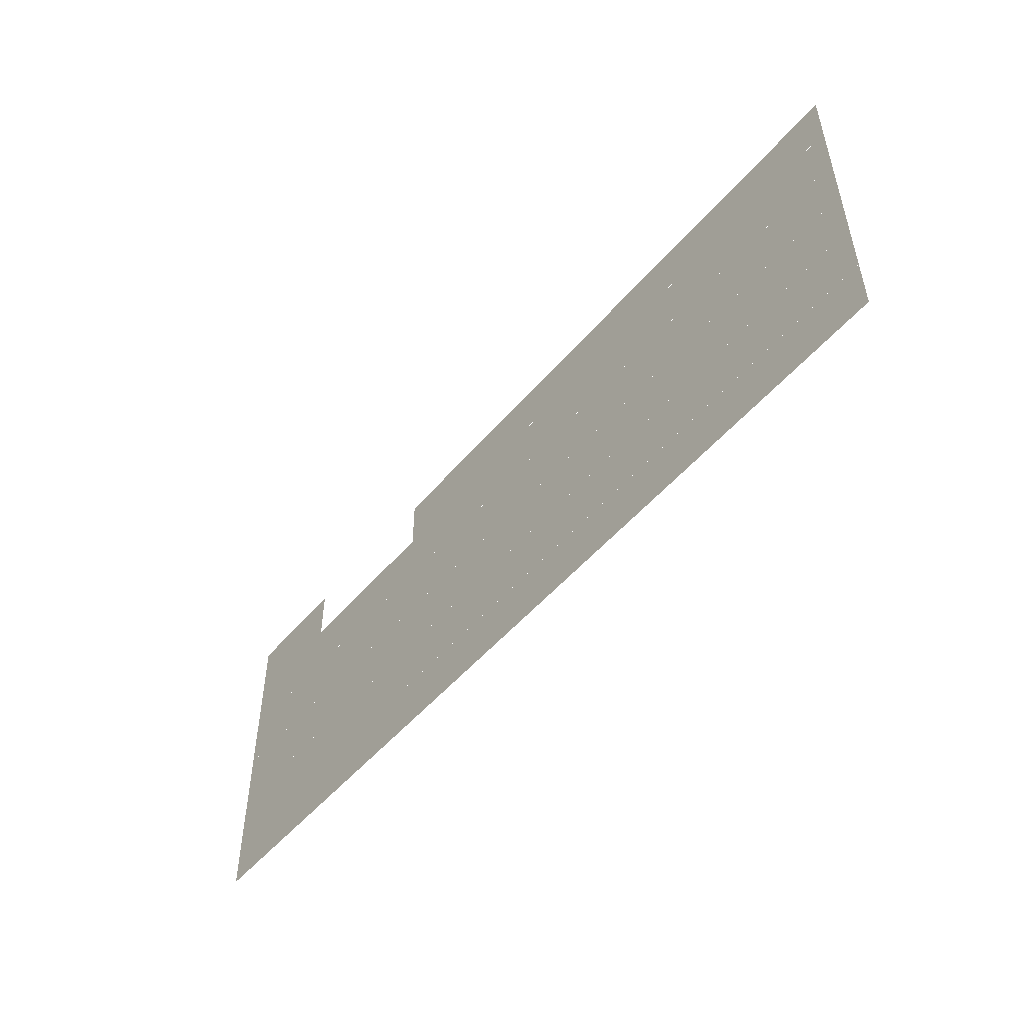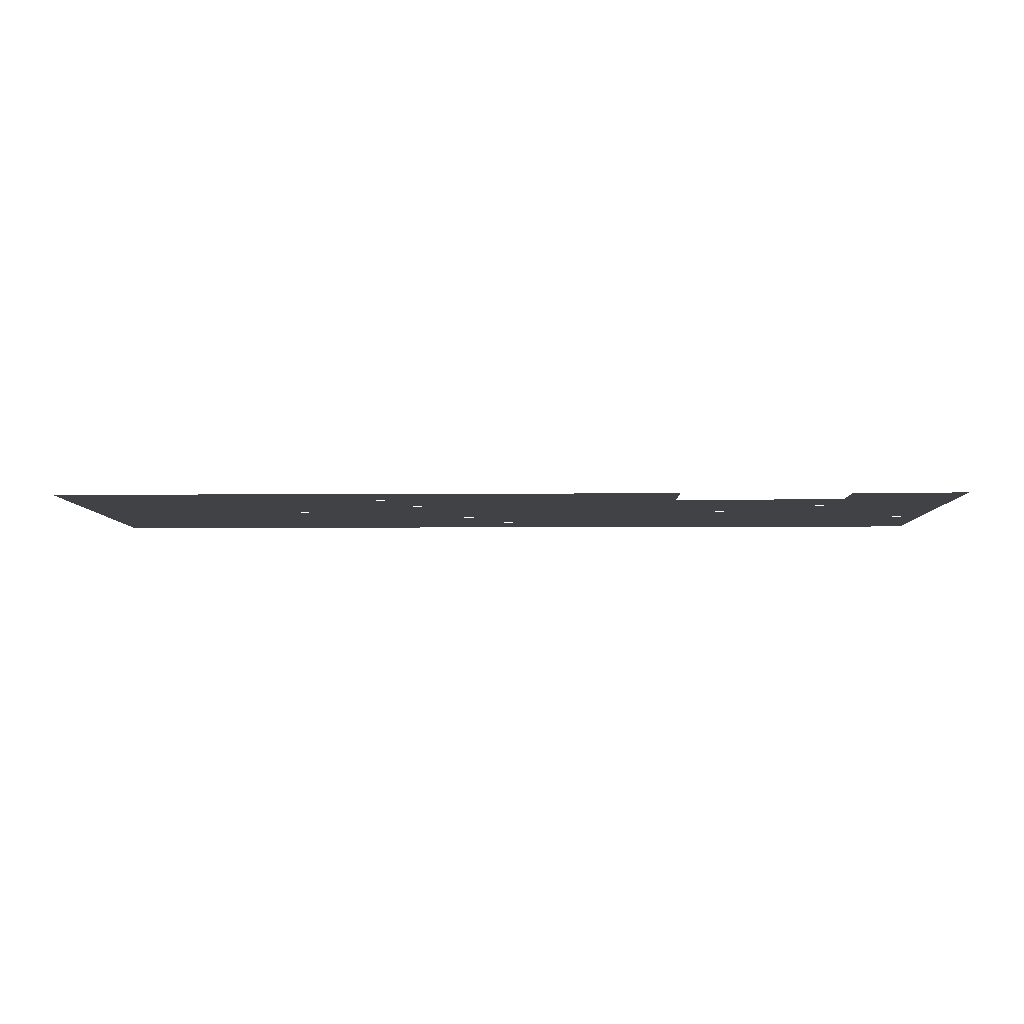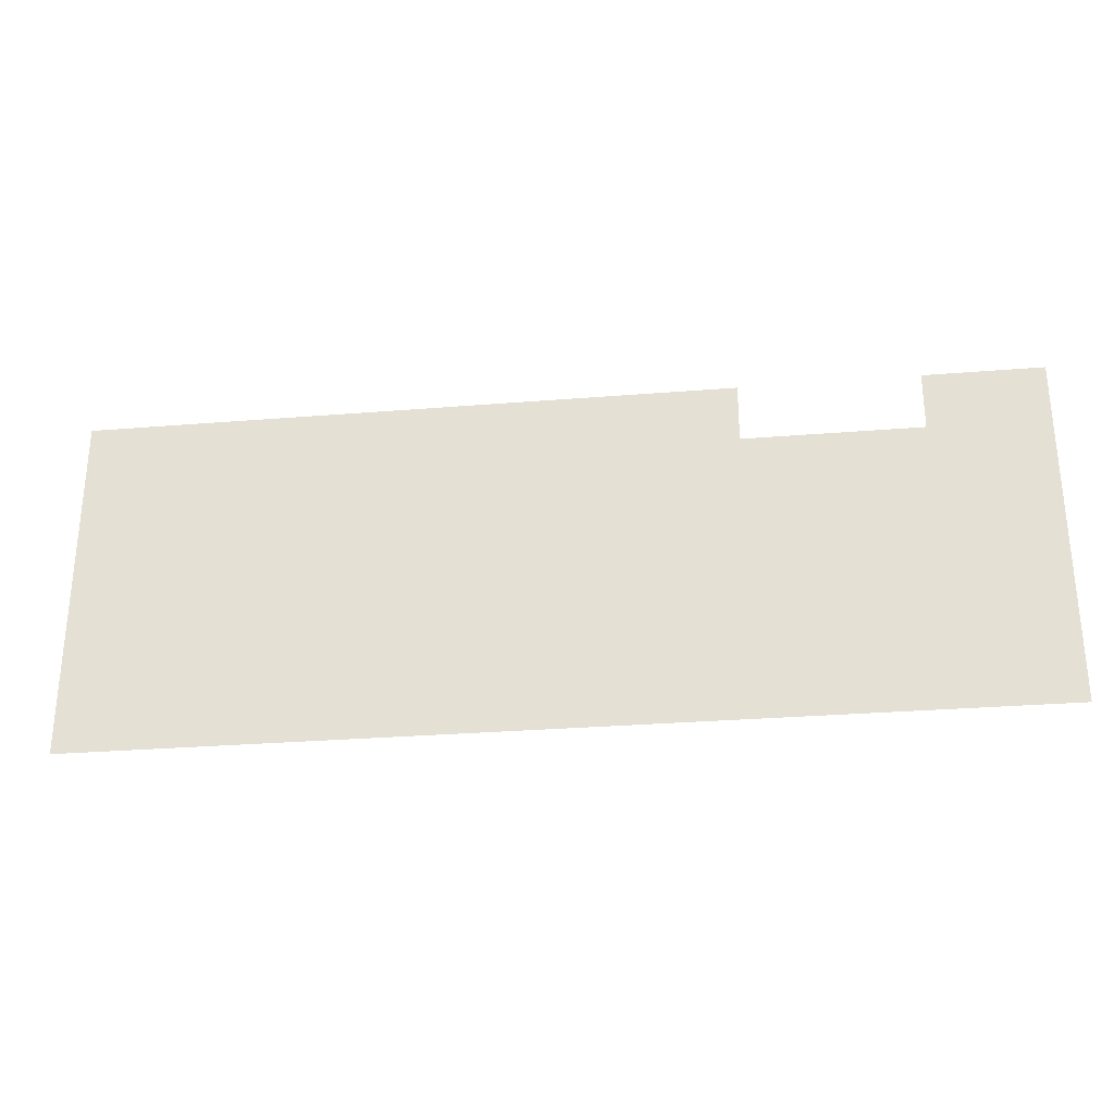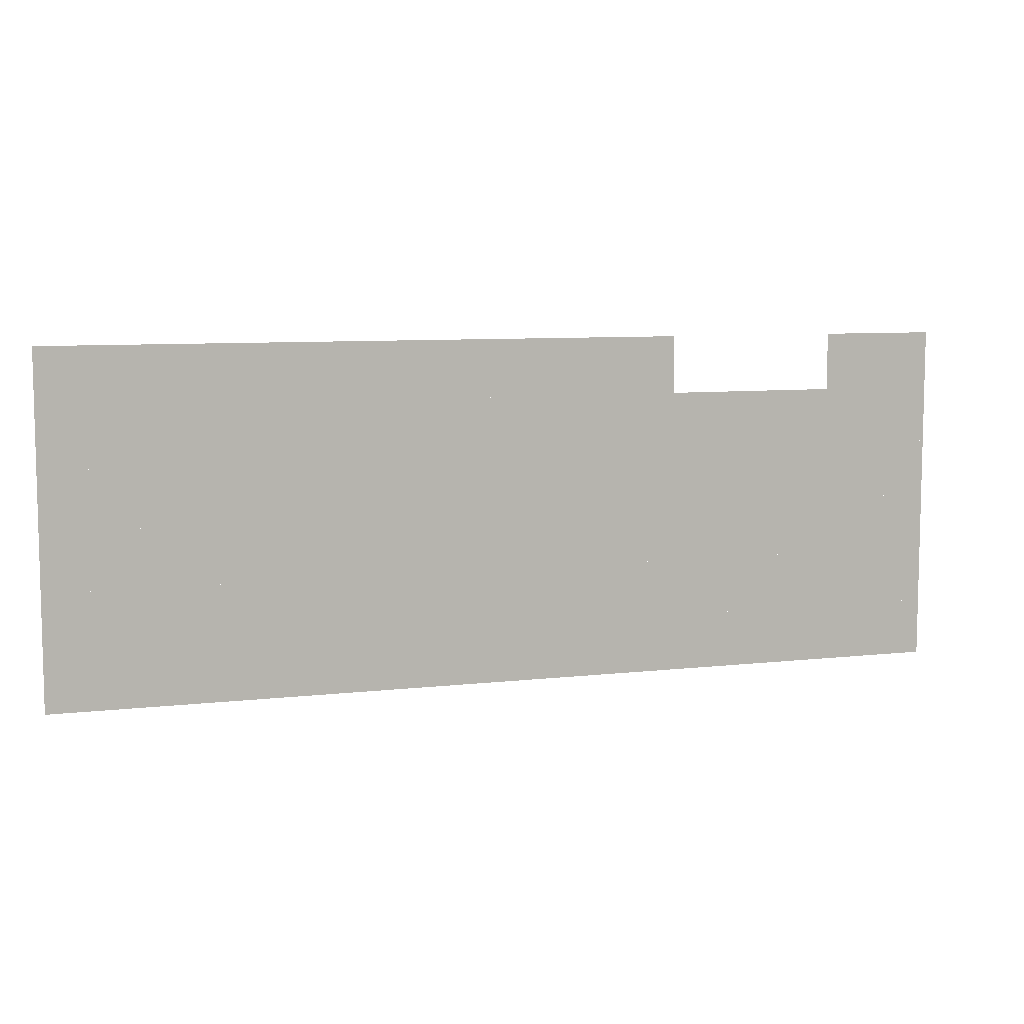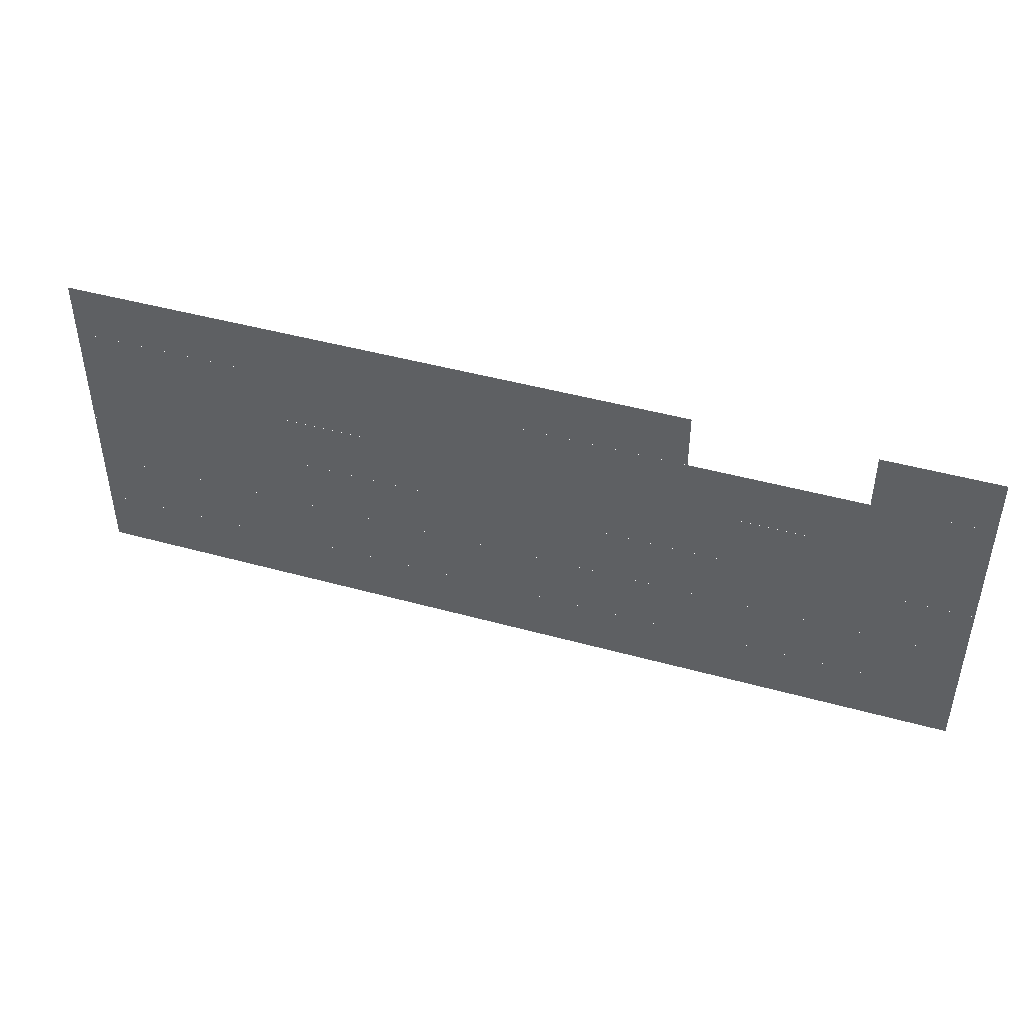
<metadata>
{"format":"obj","ext":"obj","renderer":"f3d","projection":"perspective","resolution":1024,"background":"white","views":[{"elev":-51.1,"azim":51.1,"up":"+Y"},{"elev":-6.1,"azim":-178.7,"up":"+Z"},{"elev":-29.1,"azim":-173.1,"up":"+Y"},{"elev":8.0,"azim":162.3,"up":"+Y"},{"elev":45.1,"azim":-162.2,"up":"+Y"}]}
</metadata>
<code>
v -1536 -1696 -0.7067
v -1552 -1696 -0.7067
v -1552 -1680 -0.7067
v -1536 -1680 -0.7067
v -1552 -1696 -0.7067
v -1568 -1696 -0.7067
v -1568 -1680 -0.7067
v -1552 -1680 -0.7067
v -1568 -1696 -0.7067
v -1584 -1696 -0.7067
v -1584 -1680 -0.7067
v -1568 -1680 -0.7067
v -1584 -1696 -0.7067
v -1600 -1696 -0.7067
v -1600 -1680 -0.7067
v -1584 -1680 -0.7067
v -1600 -1696 -0.7067
v -1616 -1696 -0.7067
v -1616 -1680 -0.7067
v -1600 -1680 -0.7067
v -1616 -1696 -0.7067
v -1632 -1696 -0.7067
v -1632 -1680 -0.7067
v -1616 -1680 -0.7067
v -1632 -1696 -0.7067
v -1648 -1696 -0.7067
v -1648 -1680 -0.7067
v -1632 -1680 -0.7067
v -1648 -1696 -0.7067
v -1664 -1696 -0.7067
v -1664 -1680 -0.7067
v -1648 -1680 -0.7067
v -1664 -1696 -0.7067
v -1680 -1696 -0.7067
v -1680 -1680 -0.7067
v -1664 -1680 -0.7067
v -1680 -1696 -0.7067
v -1696 -1696 -0.7067
v -1696 -1680 -0.7067
v -1680 -1680 -0.7067
v -1696 -1696 -0.7067
v -1712 -1696 -0.7067
v -1712 -1680 -0.7067
v -1696 -1680 -0.7067
v -1760 -1696 -0.7067
v -1776 -1696 -0.7067
v -1776 -1680 -0.7067
v -1760 -1680 -0.7067
v -1776 -1696 -0.7067
v -1792 -1696 -0.7067
v -1792 -1680 -0.7067
v -1776 -1680 -0.7067
v -1536 -1712 -0.7133
v -1552 -1712 -0.7133
v -1552 -1696 -0.7133
v -1536 -1696 -0.7133
v -1552 -1712 -0.7133
v -1568 -1712 -0.7133
v -1568 -1696 -0.7133
v -1552 -1696 -0.7133
v -1568 -1712 -0.7133
v -1584 -1712 -0.7133
v -1584 -1696 -0.7133
v -1568 -1696 -0.7133
v -1584 -1712 -0.7133
v -1600 -1712 -0.7133
v -1600 -1696 -0.7133
v -1584 -1696 -0.7133
v -1600 -1712 -0.7133
v -1616 -1712 -0.7133
v -1616 -1696 -0.7133
v -1600 -1696 -0.7133
v -1616 -1712 -0.7133
v -1632 -1712 -0.7133
v -1632 -1696 -0.7133
v -1616 -1696 -0.7133
v -1632 -1712 -0.7133
v -1648 -1712 -0.7133
v -1648 -1696 -0.7133
v -1632 -1696 -0.7133
v -1648 -1712 -0.7133
v -1664 -1712 -0.7133
v -1664 -1696 -0.7133
v -1648 -1696 -0.7133
v -1664 -1712 -0.7133
v -1680 -1712 -0.7133
v -1680 -1696 -0.7133
v -1664 -1696 -0.7133
v -1680 -1712 -0.7133
v -1696 -1712 -0.7133
v -1696 -1696 -0.7133
v -1680 -1696 -0.7133
v -1696 -1712 -0.7133
v -1712 -1712 -0.7133
v -1712 -1696 -0.7133
v -1696 -1696 -0.7133
v -1712 -1712 -0.7133
v -1728 -1712 -0.7133
v -1728 -1696 -0.7133
v -1712 -1696 -0.7133
v -1728 -1712 -0.7133
v -1744 -1712 -0.7133
v -1744 -1696 -0.7133
v -1728 -1696 -0.7133
v -1744 -1712 -0.7133
v -1760 -1712 -0.7133
v -1760 -1696 -0.7133
v -1744 -1696 -0.7133
v -1760 -1712 -0.7133
v -1776 -1712 -0.7133
v -1776 -1696 -0.7133
v -1760 -1696 -0.7133
v -1776 -1712 -0.7133
v -1792 -1712 -0.7133
v -1792 -1696 -0.7133
v -1776 -1696 -0.7133
v -1536 -1728 -0.72
v -1552 -1728 -0.72
v -1552 -1712 -0.72
v -1536 -1712 -0.72
v -1552 -1728 -0.72
v -1568 -1728 -0.72
v -1568 -1712 -0.72
v -1552 -1712 -0.72
v -1568 -1728 -0.72
v -1584 -1728 -0.72
v -1584 -1712 -0.72
v -1568 -1712 -0.72
v -1584 -1728 -0.72
v -1600 -1728 -0.72
v -1600 -1712 -0.72
v -1584 -1712 -0.72
v -1600 -1728 -0.72
v -1616 -1728 -0.72
v -1616 -1712 -0.72
v -1600 -1712 -0.72
v -1616 -1728 -0.72
v -1632 -1728 -0.72
v -1632 -1712 -0.72
v -1616 -1712 -0.72
v -1632 -1728 -0.72
v -1648 -1728 -0.72
v -1648 -1712 -0.72
v -1632 -1712 -0.72
v -1648 -1728 -0.72
v -1664 -1728 -0.72
v -1664 -1712 -0.72
v -1648 -1712 -0.72
v -1664 -1728 -0.72
v -1680 -1728 -0.72
v -1680 -1712 -0.72
v -1664 -1712 -0.72
v -1680 -1728 -0.72
v -1696 -1728 -0.72
v -1696 -1712 -0.72
v -1680 -1712 -0.72
v -1696 -1728 -0.72
v -1712 -1728 -0.72
v -1712 -1712 -0.72
v -1696 -1712 -0.72
v -1712 -1728 -0.72
v -1728 -1728 -0.72
v -1728 -1712 -0.72
v -1712 -1712 -0.72
v -1728 -1728 -0.72
v -1744 -1728 -0.72
v -1744 -1712 -0.72
v -1728 -1712 -0.72
v -1744 -1728 -0.72
v -1760 -1728 -0.72
v -1760 -1712 -0.72
v -1744 -1712 -0.72
v -1760 -1728 -0.72
v -1776 -1728 -0.72
v -1776 -1712 -0.72
v -1760 -1712 -0.72
v -1776 -1728 -0.72
v -1792 -1728 -0.72
v -1792 -1712 -0.72
v -1776 -1712 -0.72
v -1536 -1744 -0.7267
v -1552 -1744 -0.7267
v -1552 -1728 -0.7267
v -1536 -1728 -0.7267
v -1552 -1744 -0.7267
v -1568 -1744 -0.7267
v -1568 -1728 -0.7267
v -1552 -1728 -0.7267
v -1568 -1744 -0.7267
v -1584 -1744 -0.7267
v -1584 -1728 -0.7267
v -1568 -1728 -0.7267
v -1584 -1744 -0.7267
v -1600 -1744 -0.7267
v -1600 -1728 -0.7267
v -1584 -1728 -0.7267
v -1600 -1744 -0.7267
v -1616 -1744 -0.7267
v -1616 -1728 -0.7267
v -1600 -1728 -0.7267
v -1616 -1744 -0.7267
v -1632 -1744 -0.7267
v -1632 -1728 -0.7267
v -1616 -1728 -0.7267
v -1632 -1744 -0.7267
v -1648 -1744 -0.7267
v -1648 -1728 -0.7267
v -1632 -1728 -0.7267
v -1648 -1744 -0.7267
v -1664 -1744 -0.7267
v -1664 -1728 -0.7267
v -1648 -1728 -0.7267
v -1664 -1744 -0.7267
v -1680 -1744 -0.7267
v -1680 -1728 -0.7267
v -1664 -1728 -0.7267
v -1680 -1744 -0.7267
v -1696 -1744 -0.7267
v -1696 -1728 -0.7267
v -1680 -1728 -0.7267
v -1696 -1744 -0.7267
v -1712 -1744 -0.7267
v -1712 -1728 -0.7267
v -1696 -1728 -0.7267
v -1712 -1744 -0.7267
v -1728 -1744 -0.7267
v -1728 -1728 -0.7267
v -1712 -1728 -0.7267
v -1728 -1744 -0.7267
v -1744 -1744 -0.7267
v -1744 -1728 -0.7267
v -1728 -1728 -0.7267
v -1744 -1744 -0.7267
v -1760 -1744 -0.7267
v -1760 -1728 -0.7267
v -1744 -1728 -0.7267
v -1760 -1744 -0.7267
v -1776 -1744 -0.7267
v -1776 -1728 -0.7267
v -1760 -1728 -0.7267
v -1776 -1744 -0.7267
v -1792 -1744 -0.7267
v -1792 -1728 -0.7267
v -1776 -1728 -0.7267
v -1536 -1760 -0.7333
v -1552 -1760 -0.7333
v -1552 -1744 -0.7333
v -1536 -1744 -0.7333
v -1552 -1760 -0.7333
v -1568 -1760 -0.7333
v -1568 -1744 -0.7333
v -1552 -1744 -0.7333
v -1568 -1760 -0.7333
v -1584 -1760 -0.7333
v -1584 -1744 -0.7333
v -1568 -1744 -0.7333
v -1584 -1760 -0.7333
v -1600 -1760 -0.7333
v -1600 -1744 -0.7333
v -1584 -1744 -0.7333
v -1600 -1760 -0.7333
v -1616 -1760 -0.7333
v -1616 -1744 -0.7333
v -1600 -1744 -0.7333
v -1616 -1760 -0.7333
v -1632 -1760 -0.7333
v -1632 -1744 -0.7333
v -1616 -1744 -0.7333
v -1632 -1760 -0.7333
v -1648 -1760 -0.7333
v -1648 -1744 -0.7333
v -1632 -1744 -0.7333
v -1648 -1760 -0.7333
v -1664 -1760 -0.7333
v -1664 -1744 -0.7333
v -1648 -1744 -0.7333
v -1664 -1760 -0.7333
v -1680 -1760 -0.7333
v -1680 -1744 -0.7333
v -1664 -1744 -0.7333
v -1680 -1760 -0.7333
v -1696 -1760 -0.7333
v -1696 -1744 -0.7333
v -1680 -1744 -0.7333
v -1696 -1760 -0.7333
v -1712 -1760 -0.7333
v -1712 -1744 -0.7333
v -1696 -1744 -0.7333
v -1712 -1760 -0.7333
v -1728 -1760 -0.7333
v -1728 -1744 -0.7333
v -1712 -1744 -0.7333
v -1728 -1760 -0.7333
v -1744 -1760 -0.7333
v -1744 -1744 -0.7333
v -1728 -1744 -0.7333
v -1744 -1760 -0.7333
v -1760 -1760 -0.7333
v -1760 -1744 -0.7333
v -1744 -1744 -0.7333
v -1760 -1760 -0.7333
v -1776 -1760 -0.7333
v -1776 -1744 -0.7333
v -1760 -1744 -0.7333
v -1776 -1760 -0.7333
v -1792 -1760 -0.7333
v -1792 -1744 -0.7333
v -1776 -1744 -0.7333
v -1536 -1776 -0.74
v -1552 -1776 -0.74
v -1552 -1760 -0.74
v -1536 -1760 -0.74
v -1552 -1776 -0.74
v -1568 -1776 -0.74
v -1568 -1760 -0.74
v -1552 -1760 -0.74
v -1568 -1776 -0.74
v -1584 -1776 -0.74
v -1584 -1760 -0.74
v -1568 -1760 -0.74
v -1584 -1776 -0.74
v -1600 -1776 -0.74
v -1600 -1760 -0.74
v -1584 -1760 -0.74
v -1600 -1776 -0.74
v -1616 -1776 -0.74
v -1616 -1760 -0.74
v -1600 -1760 -0.74
v -1616 -1776 -0.74
v -1632 -1776 -0.74
v -1632 -1760 -0.74
v -1616 -1760 -0.74
v -1632 -1776 -0.74
v -1648 -1776 -0.74
v -1648 -1760 -0.74
v -1632 -1760 -0.74
v -1648 -1776 -0.74
v -1664 -1776 -0.74
v -1664 -1760 -0.74
v -1648 -1760 -0.74
v -1664 -1776 -0.74
v -1680 -1776 -0.74
v -1680 -1760 -0.74
v -1664 -1760 -0.74
v -1680 -1776 -0.74
v -1696 -1776 -0.74
v -1696 -1760 -0.74
v -1680 -1760 -0.74
v -1696 -1776 -0.74
v -1712 -1776 -0.74
v -1712 -1760 -0.74
v -1696 -1760 -0.74
v -1712 -1776 -0.74
v -1728 -1776 -0.74
v -1728 -1760 -0.74
v -1712 -1760 -0.74
v -1728 -1776 -0.74
v -1744 -1776 -0.74
v -1744 -1760 -0.74
v -1728 -1760 -0.74
v -1744 -1776 -0.74
v -1760 -1776 -0.74
v -1760 -1760 -0.74
v -1744 -1760 -0.74
v -1760 -1776 -0.74
v -1776 -1776 -0.74
v -1776 -1760 -0.74
v -1760 -1760 -0.74
v -1776 -1776 -0.74
v -1792 -1776 -0.74
v -1792 -1760 -0.74
v -1776 -1760 -0.74
g WorldMapV1_mesh_0014
f 1 2 3 4
f 5 6 7 8
f 9 10 11 12
f 13 14 15 16
f 17 18 19 20
f 21 22 23 24
f 25 26 27 28
f 29 30 31 32
f 33 34 35 36
f 37 38 39 40
f 41 42 43 44
f 45 46 47 48
f 49 50 51 52
f 53 54 55 56
f 57 58 59 60
f 61 62 63 64
f 65 66 67 68
f 69 70 71 72
f 73 74 75 76
f 77 78 79 80
f 81 82 83 84
f 85 86 87 88
f 89 90 91 92
f 93 94 95 96
f 97 98 99 100
f 101 102 103 104
f 105 106 107 108
f 109 110 111 112
f 113 114 115 116
f 117 118 119 120
f 121 122 123 124
f 125 126 127 128
f 129 130 131 132
f 133 134 135 136
f 137 138 139 140
f 141 142 143 144
f 145 146 147 148
f 149 150 151 152
f 153 154 155 156
f 157 158 159 160
f 161 162 163 164
f 165 166 167 168
f 169 170 171 172
f 173 174 175 176
f 177 178 179 180
f 181 182 183 184
f 185 186 187 188
f 189 190 191 192
f 193 194 195 196
f 197 198 199 200
f 201 202 203 204
f 205 206 207 208
f 209 210 211 212
f 213 214 215 216
f 217 218 219 220
f 221 222 223 224
f 225 226 227 228
f 229 230 231 232
f 233 234 235 236
f 237 238 239 240
f 241 242 243 244
f 245 246 247 248
f 249 250 251 252
f 253 254 255 256
f 257 258 259 260
f 261 262 263 264
f 265 266 267 268
f 269 270 271 272
f 273 274 275 276
f 277 278 279 280
f 281 282 283 284
f 285 286 287 288
f 289 290 291 292
f 293 294 295 296
f 297 298 299 300
f 301 302 303 304
f 305 306 307 308
f 309 310 311 312
f 313 314 315 316
f 317 318 319 320
f 321 322 323 324
f 325 326 327 328
f 329 330 331 332
f 333 334 335 336
f 337 338 339 340
f 341 342 343 344
f 345 346 347 348
f 349 350 351 352
f 353 354 355 356
f 357 358 359 360
f 361 362 363 364
f 365 366 367 368
f 369 370 371 372

</code>
